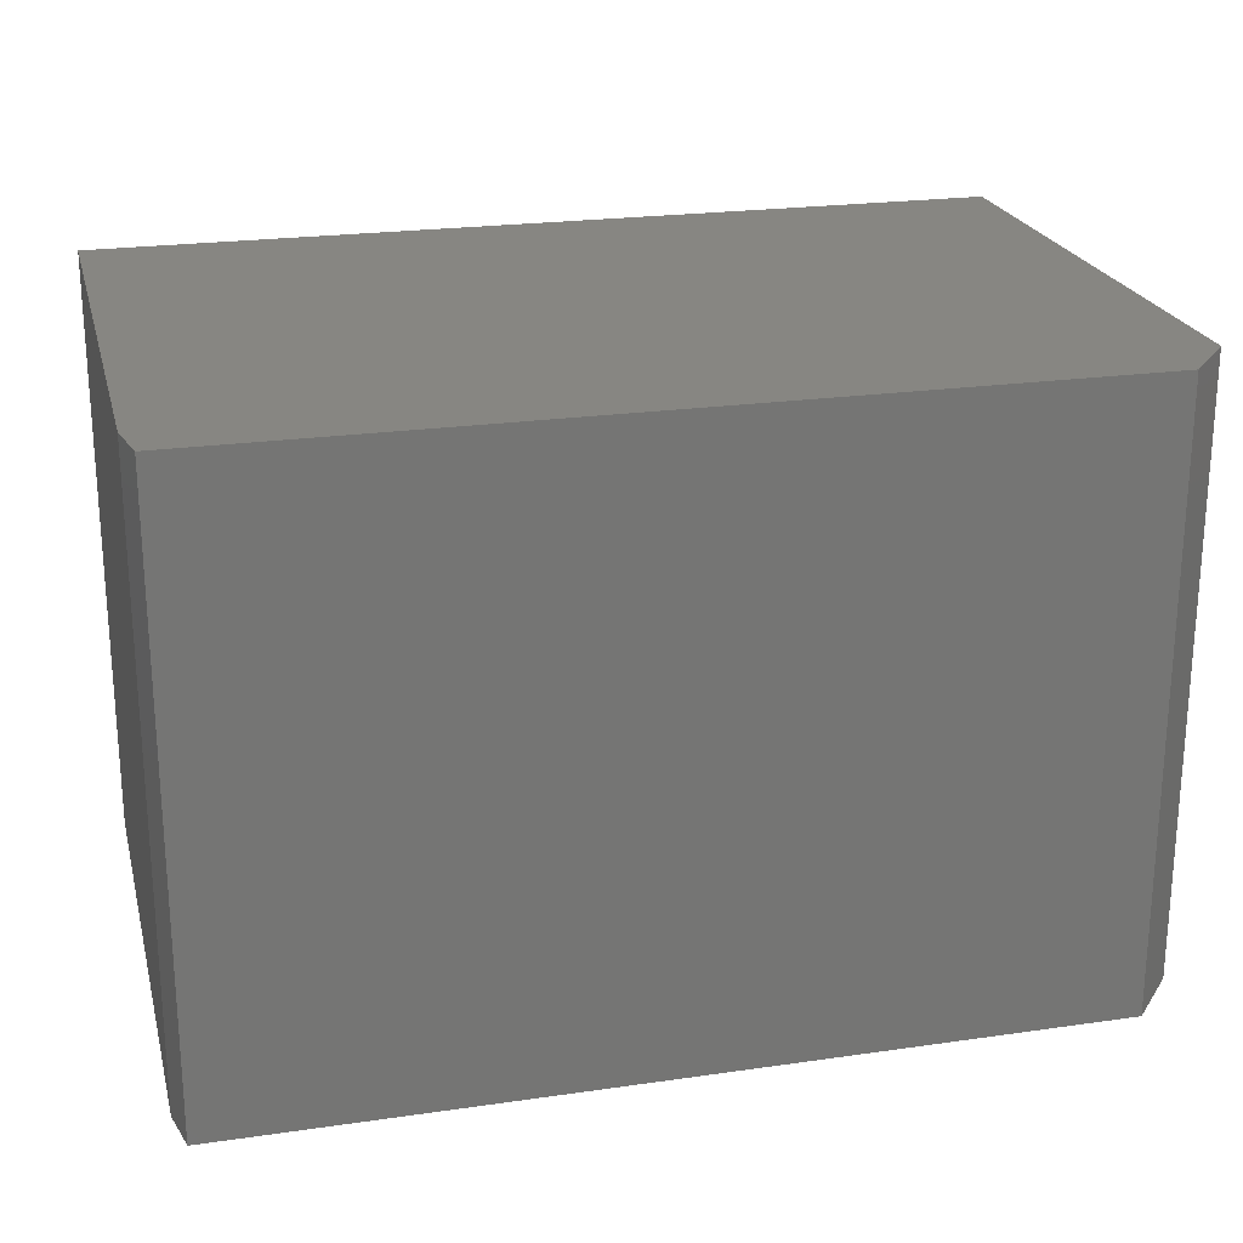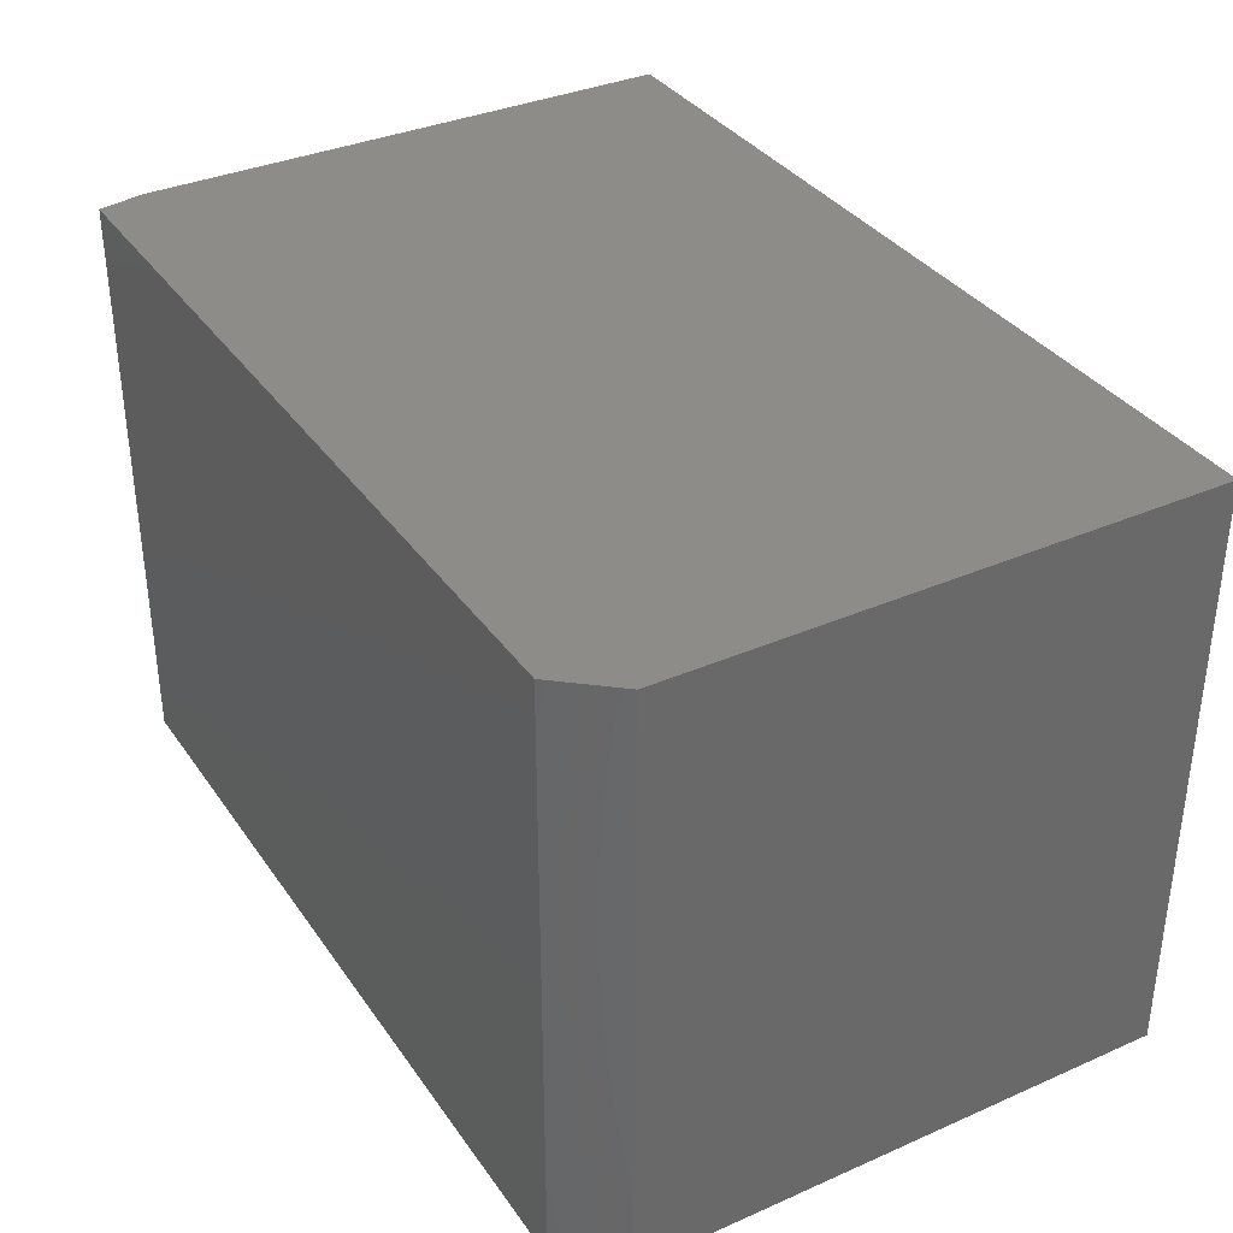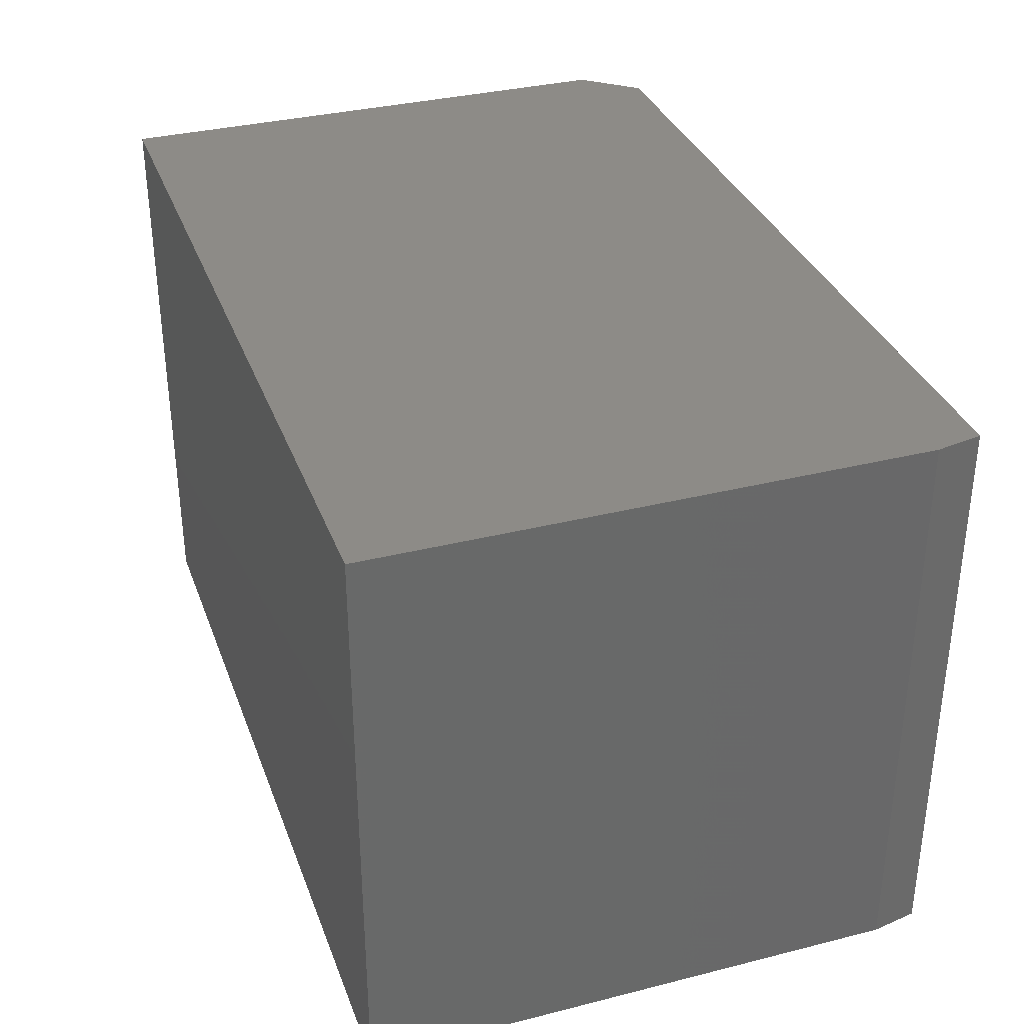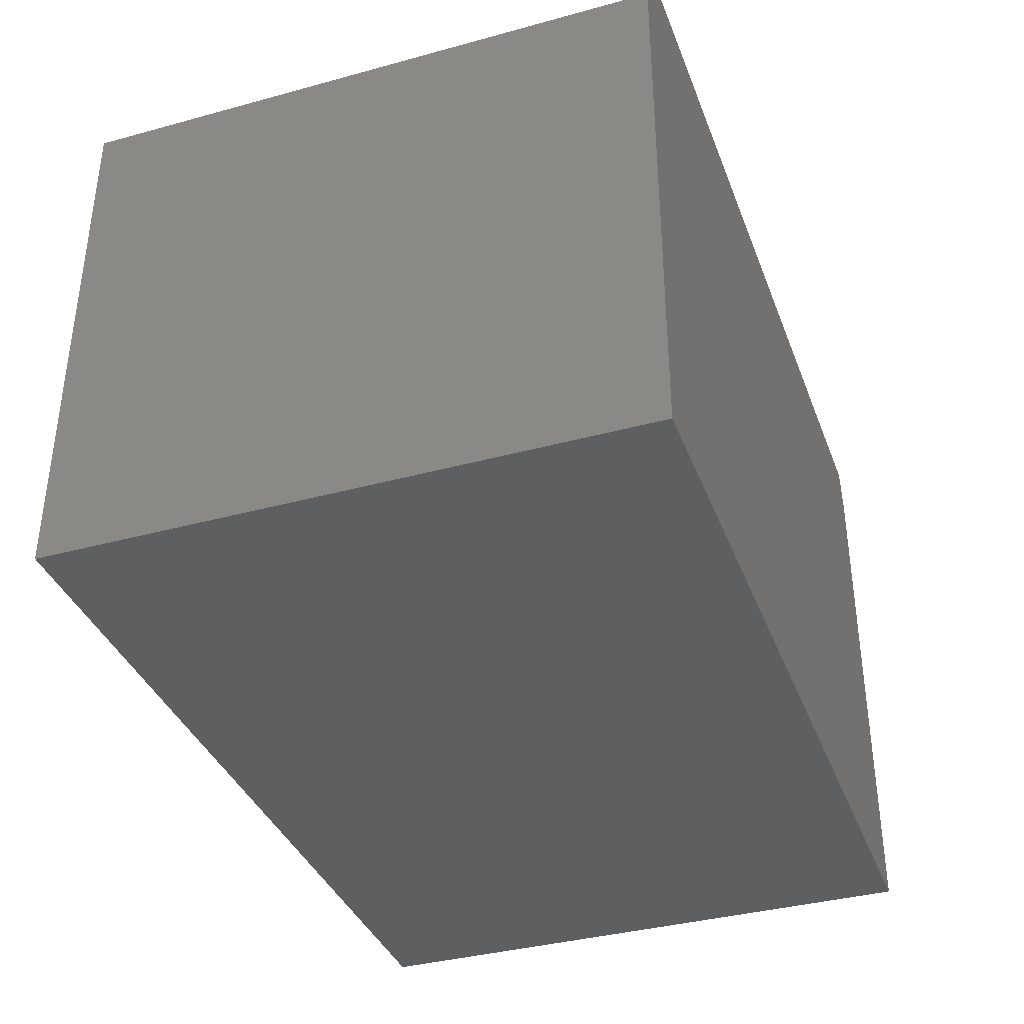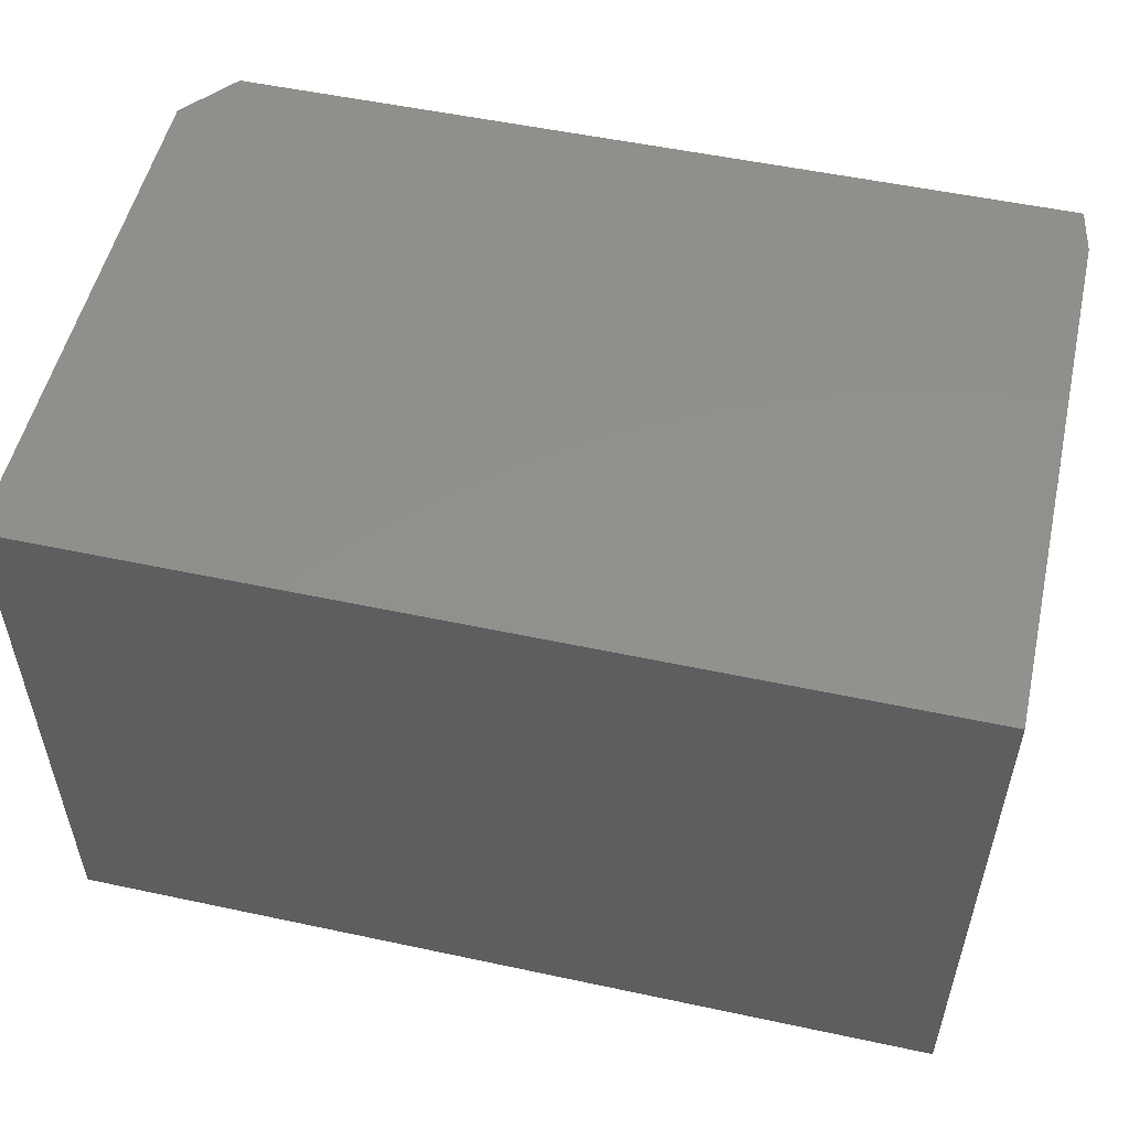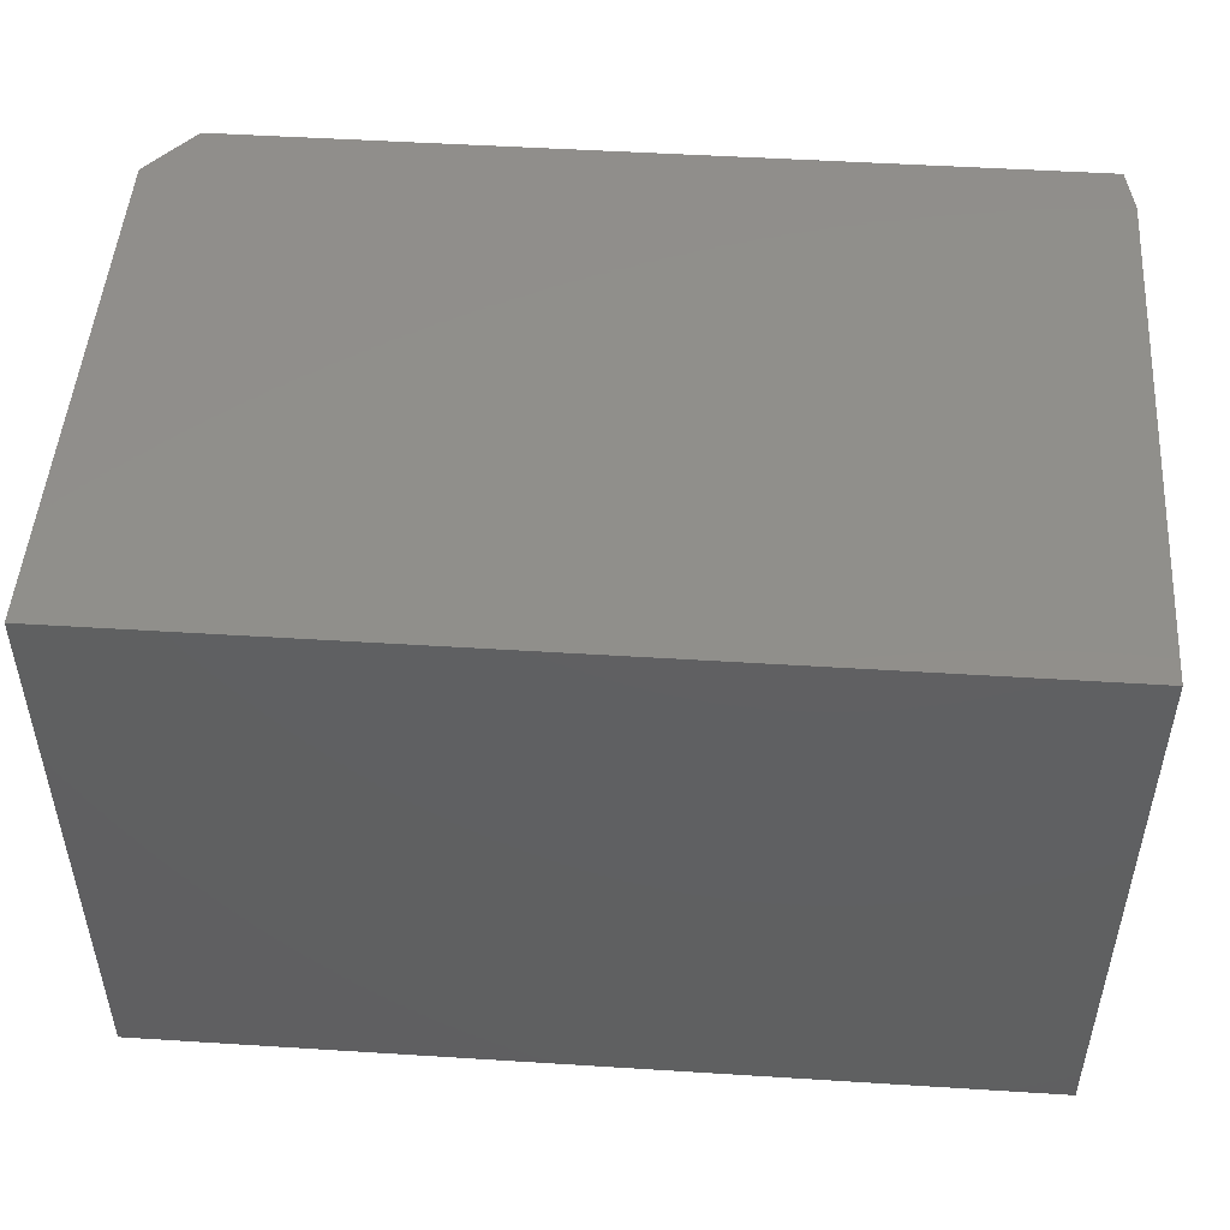
<metadata>
{"format":"stl","ext":"stl","renderer":"f3d","projection":"perspective","resolution":1024,"background":"white","views":[{"elev":22.6,"azim":166.1,"up":"+Z"},{"elev":35.3,"azim":-120.1,"up":"+Z"},{"elev":34.0,"azim":71.2,"up":"+Z"},{"elev":-37.2,"azim":-70.6,"up":"+Y"},{"elev":53.0,"azim":12.9,"up":"+Z"},{"elev":49.1,"azim":4.0,"up":"+Z"}]}
</metadata>
<code>
# stl→obj: 12 verts, 20 faces
v -0.75 0.4531 0.5
v -0.75 3.062e-17 0.5
v -0.7109 0.5 0.5
v 0 0.4609 0.5
v -0.007812 0.5 0.5
v 0 3.062e-17 0.5
v -0.007812 0.5 -3.062e-17
v -0.7109 0.5 -3.062e-17
v 0 0.4609 -2.822e-17
v 0 0 0
v -0.75 0.4531 -2.775e-17
v -0.75 0 0
f 1 2 3
f 4 5 6
f 6 5 3
f 6 3 2
f 7 8 5
f 5 8 3
f 9 10 7
f 11 8 12
f 12 8 7
f 12 7 10
f 12 2 11
f 11 2 1
f 11 1 8
f 8 1 3
f 10 9 6
f 6 9 4
f 5 4 7
f 7 4 9
f 6 2 10
f 10 2 12

</code>
